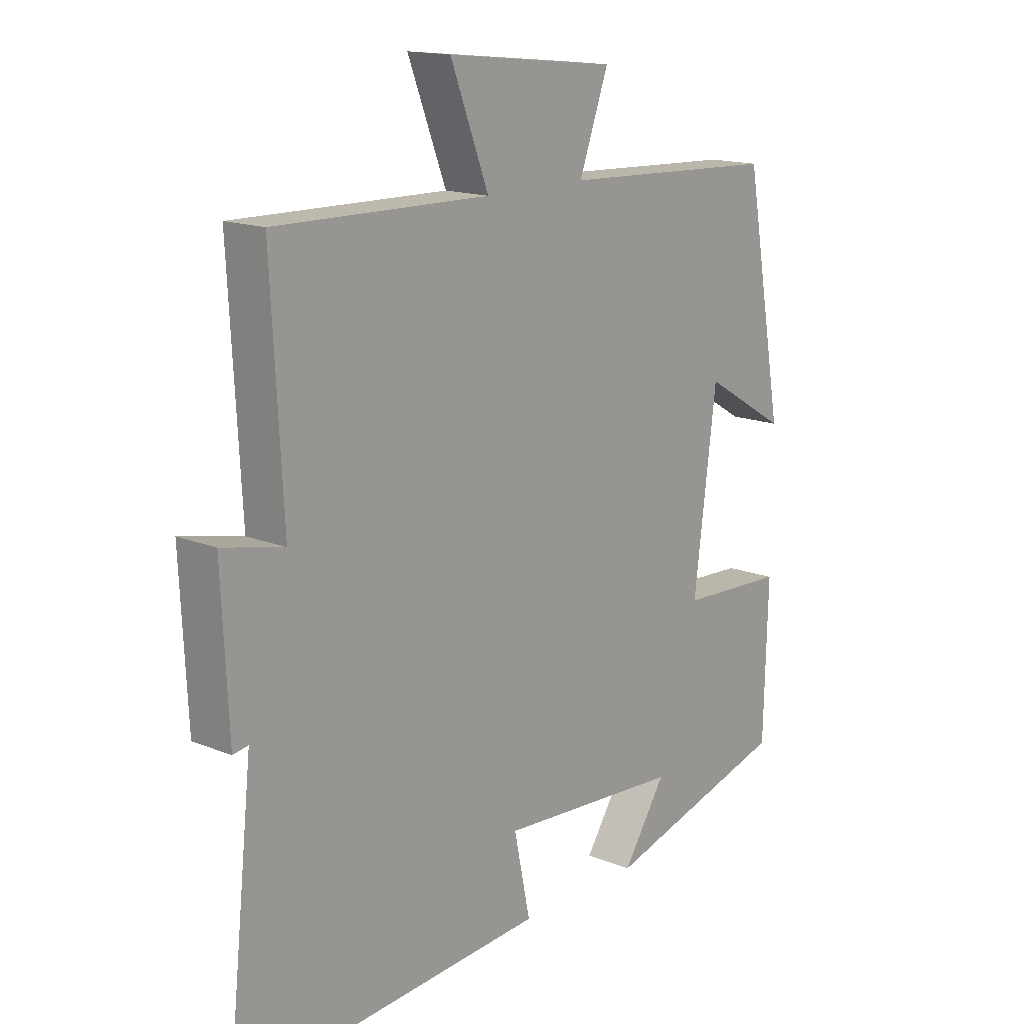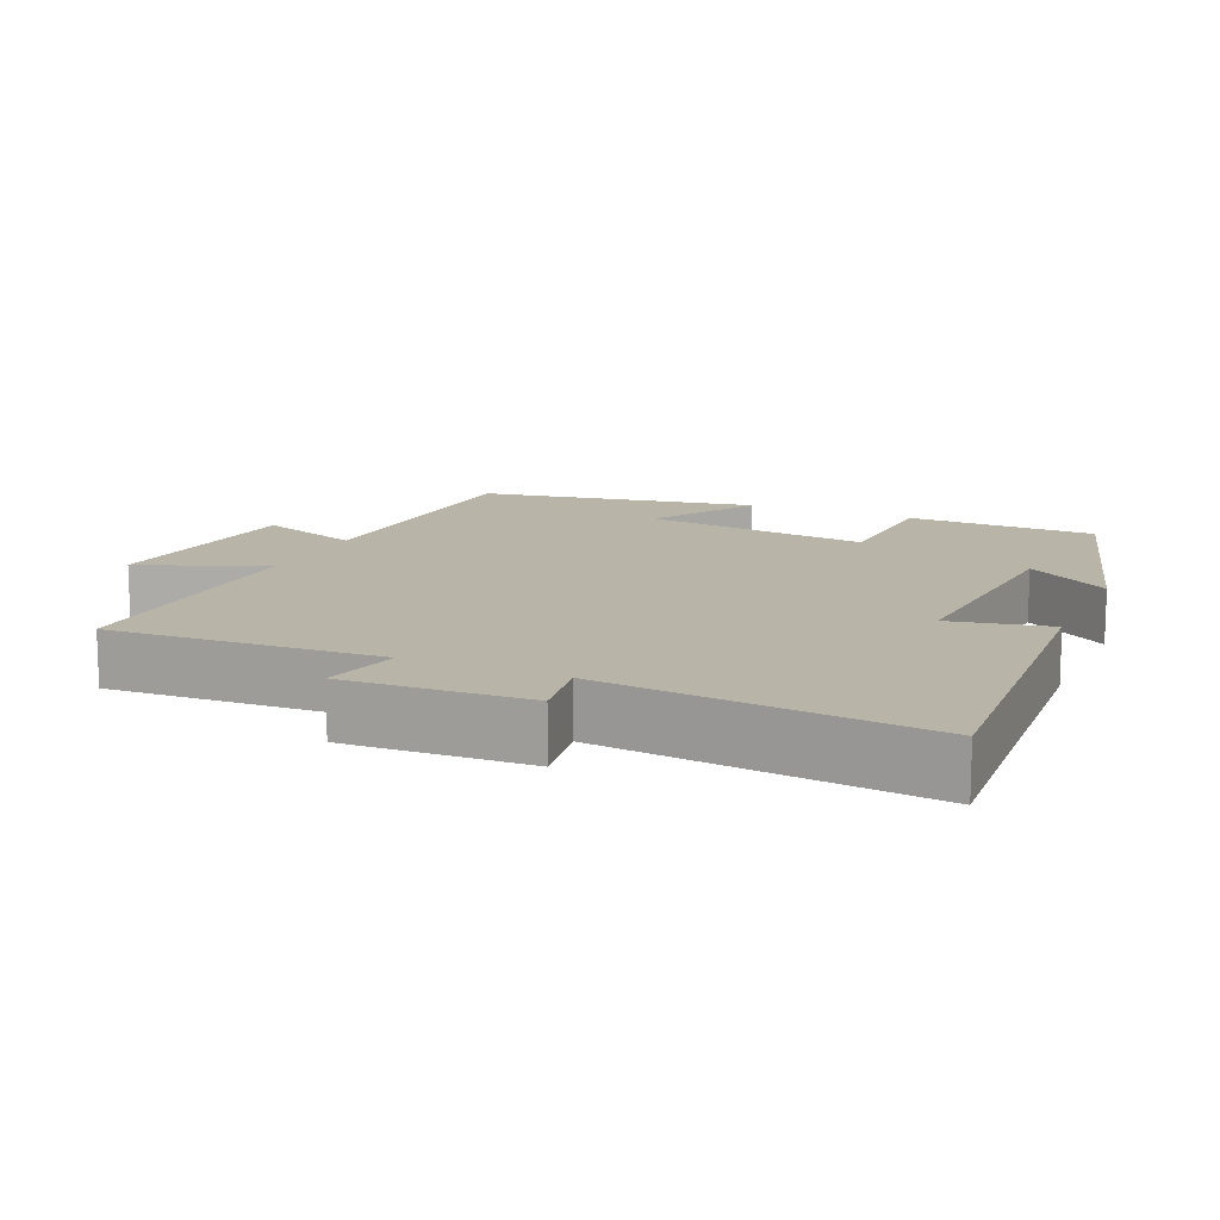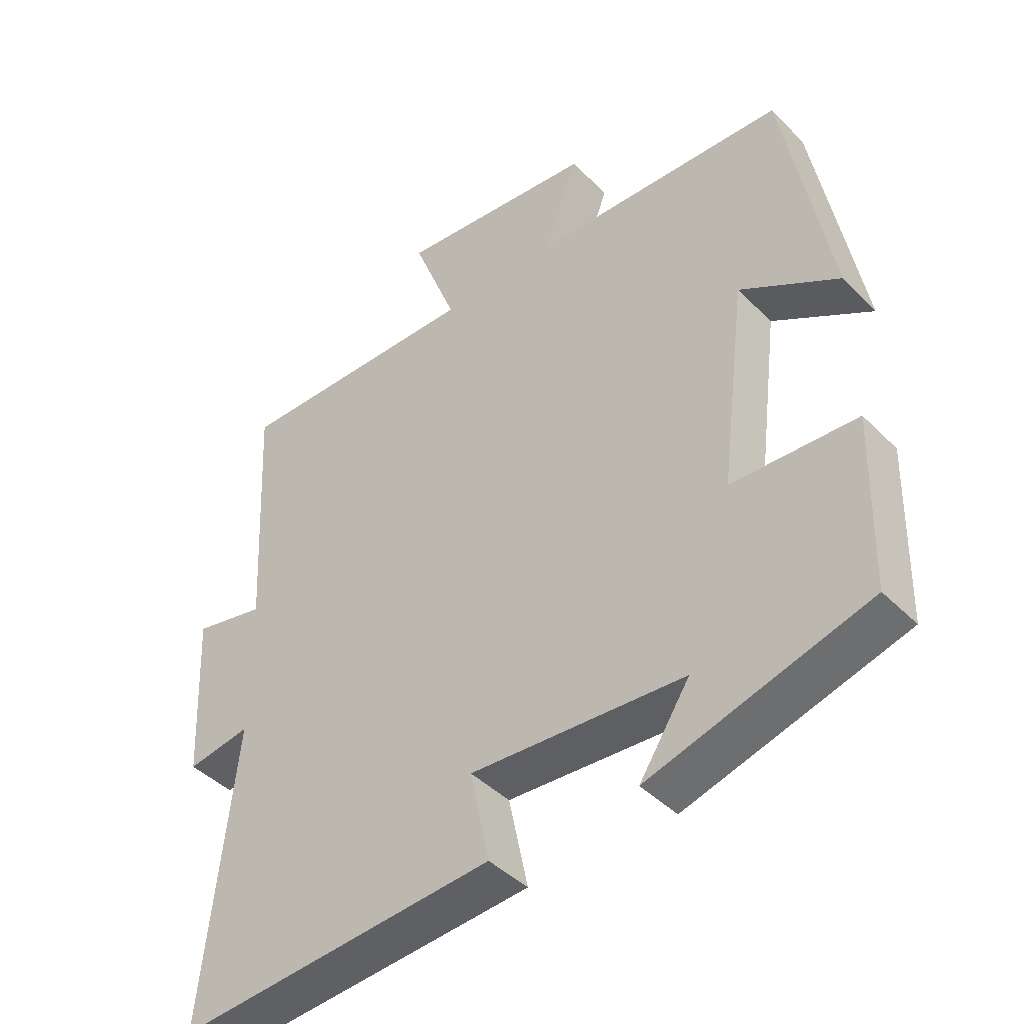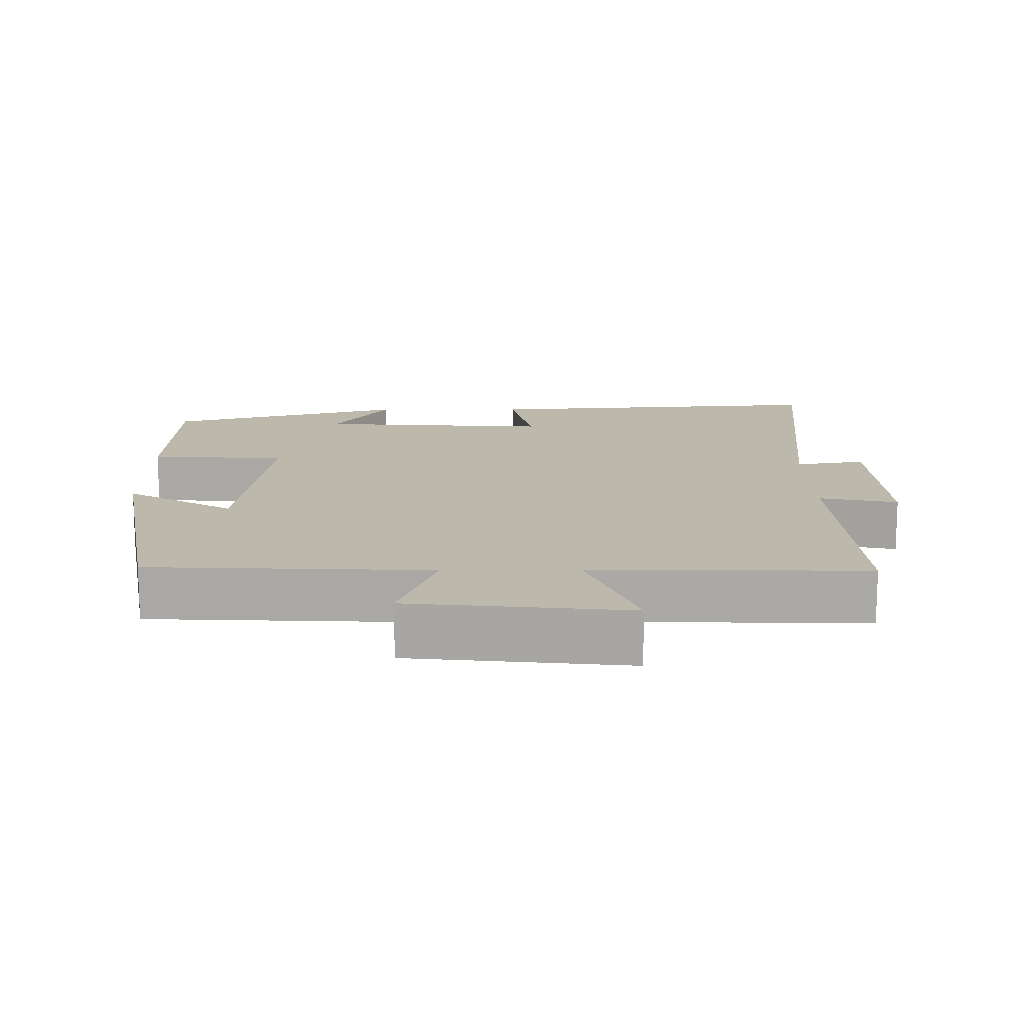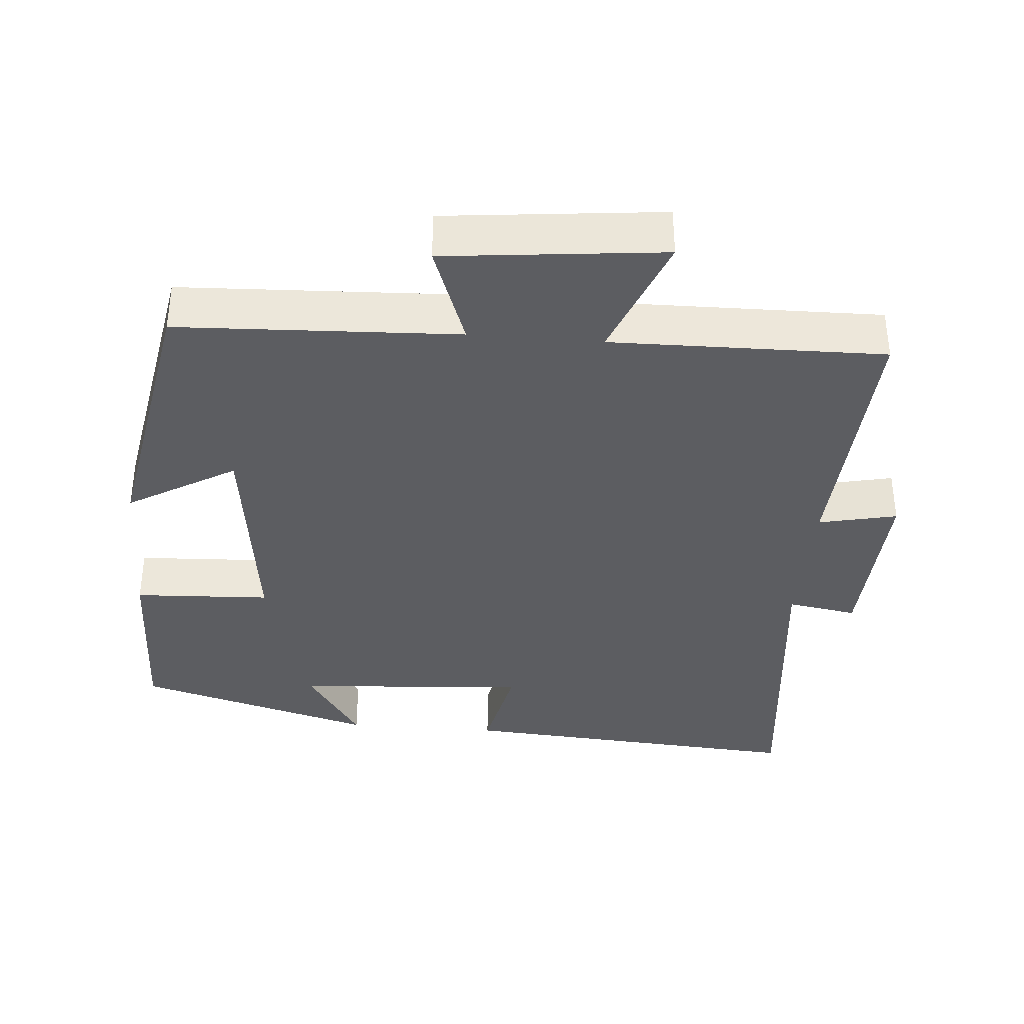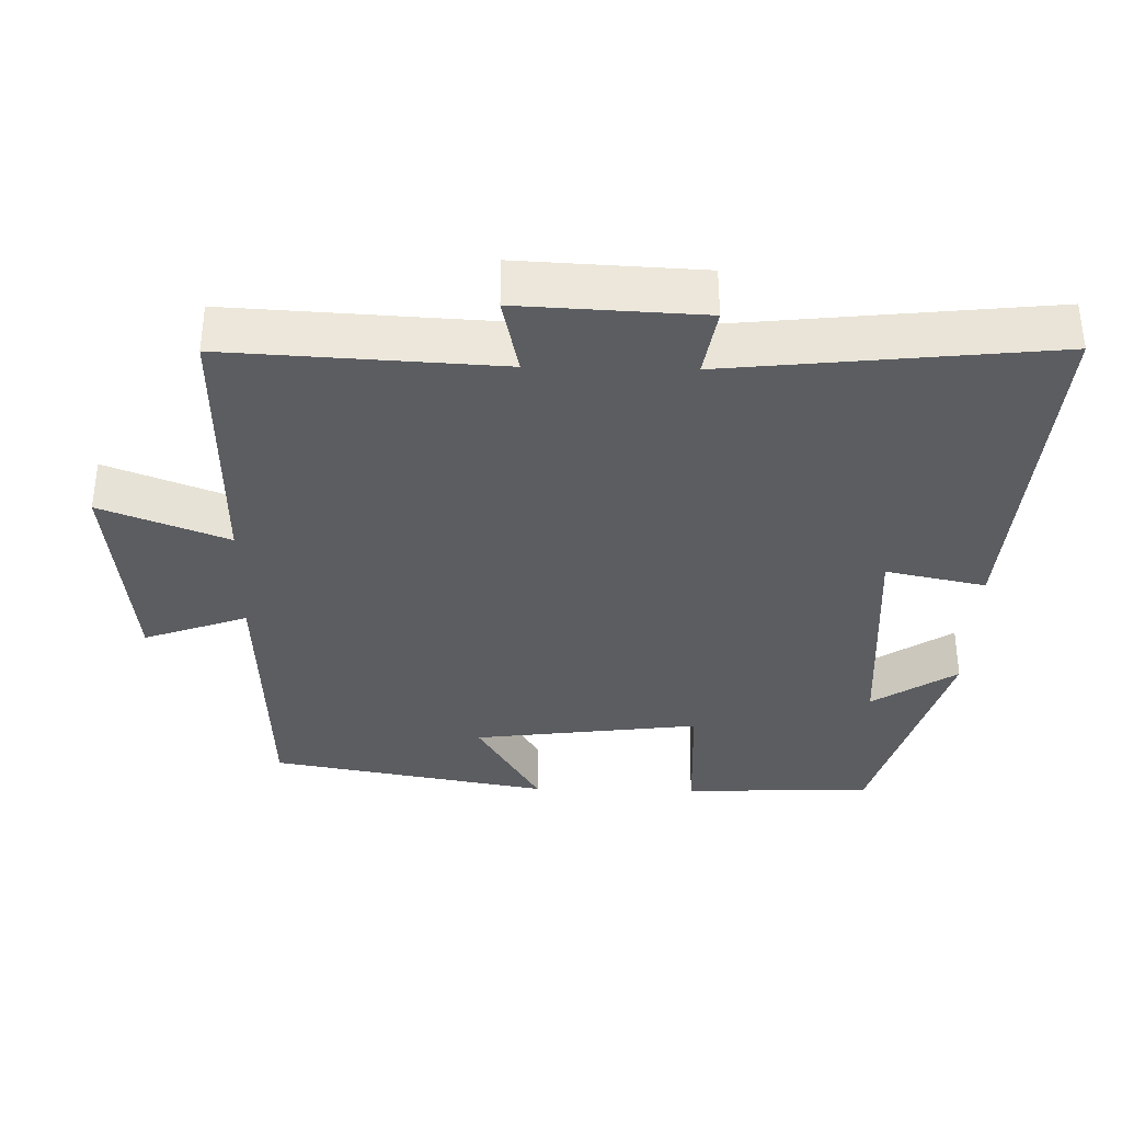
<metadata>
{"format":"obj","ext":"obj","renderer":"f3d","projection":"perspective","resolution":1024,"background":"white","views":[{"elev":15.6,"azim":130.4,"up":"+Z"},{"elev":13.0,"azim":114.0,"up":"+Y"},{"elev":-43.2,"azim":-139.5,"up":"+Z"},{"elev":14.6,"azim":-0.4,"up":"+Y"},{"elev":-36.6,"azim":-4.7,"up":"+Y"},{"elev":-35.4,"azim":88.7,"up":"+Y"}]}
</metadata>
<code>
v 0.52 0.07 0.506
v 0.5 0.07 0.129
v 0.609 0.07 0.153
v 0.597 0.07 -0.101
v 0.5 0.07 -0.085
v 0.548 0.07 -0.535
v 0.06 0.07 -0.5
v 0.089 0.07 -0.361
v -0.237 0.07 -0.383
v -0.16 0.07 -0.5
v -0.493 0.07 -0.405
v -0.5 0.07 -0.142
v -0.31 0.07 -0.133
v -0.35 0.07 0.183
v -0.5 0.07 0.094
v -0.43 0.07 0.483
v -0.041 0.07 0.5
v -0.093 0.07 0.644
v 0.209 0.07 0.676
v 0.141 0.07 0.5
v 0.52 0 0.506
v 0.5 0 0.129
v 0.609 0 0.153
v 0.597 0 -0.101
v 0.5 0 -0.085
v 0.548 0 -0.535
v 0.06 0 -0.5
v 0.089 0 -0.361
v -0.237 0 -0.383
v -0.16 0 -0.5
v -0.493 0 -0.405
v -0.5 0 -0.142
v -0.31 0 -0.133
v -0.35 0 0.183
v -0.5 0 0.094
v -0.43 0 0.483
v -0.041 0 0.5
v -0.093 0 0.644
v 0.209 0 0.676
v 0.141 0 0.5
f 17 18 19 20
f 16 17 20
f 15 16 20
f 14 15 20
f 20 1 2
f 14 20 2
f 13 14 2
f 11 12 13
f 9 10 11
f 13 2 3
f 11 13 3
f 9 11 3
f 5 6 7 8
f 5 8 9 3
f 3 4 5
f 40 39 38 37
f 40 37 36
f 40 36 35
f 40 35 34
f 22 21 40
f 22 40 34
f 22 34 33
f 33 32 31
f 31 30 29
f 23 22 33
f 23 33 31
f 23 31 29
f 28 27 26 25
f 23 29 28 25
f 25 24 23
f 1 21 22 2
f 2 22 23 3
f 3 23 24 4
f 4 24 25 5
f 5 25 26 6
f 6 26 27 7
f 7 27 28 8
f 8 28 29 9
f 9 29 30 10
f 10 30 31 11
f 11 31 32 12
f 12 32 33 13
f 13 33 34 14
f 14 34 35 15
f 15 35 36 16
f 16 36 37 17
f 17 37 38 18
f 18 38 39 19
f 19 39 40 20
f 20 40 21 1

</code>
